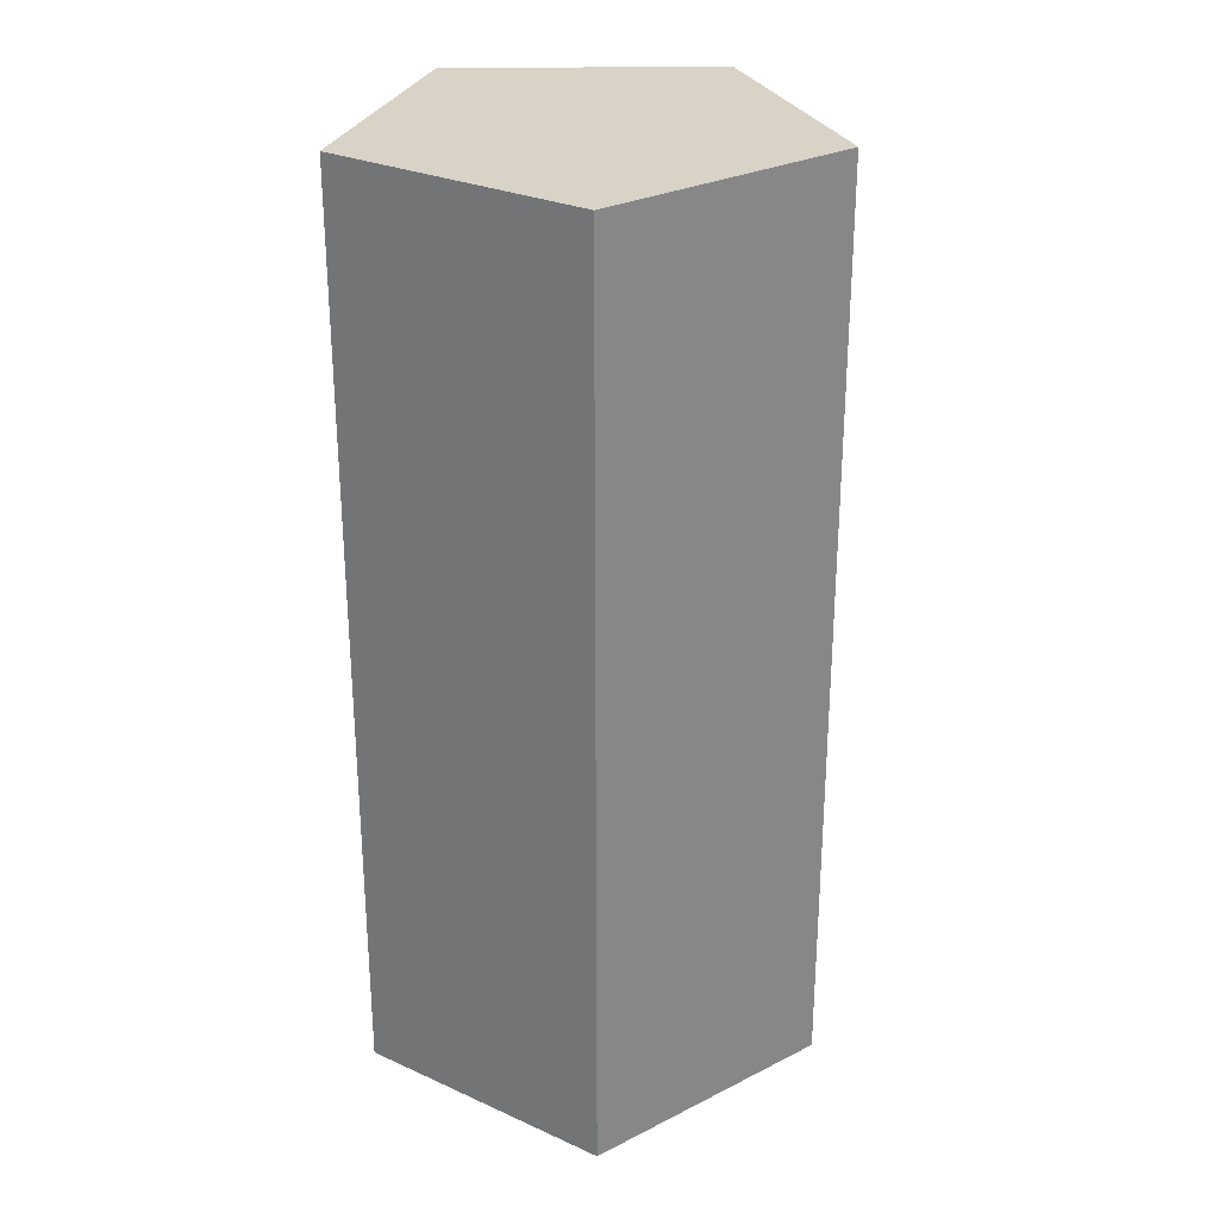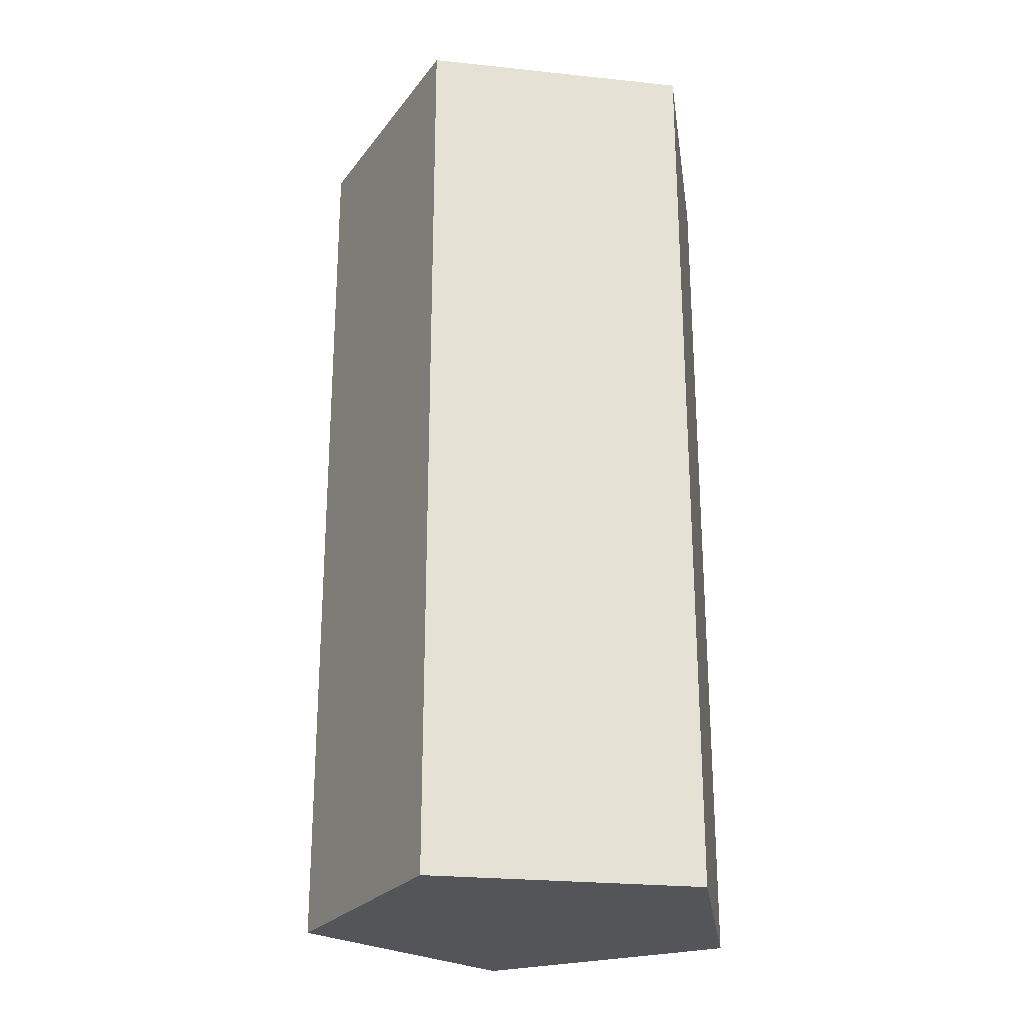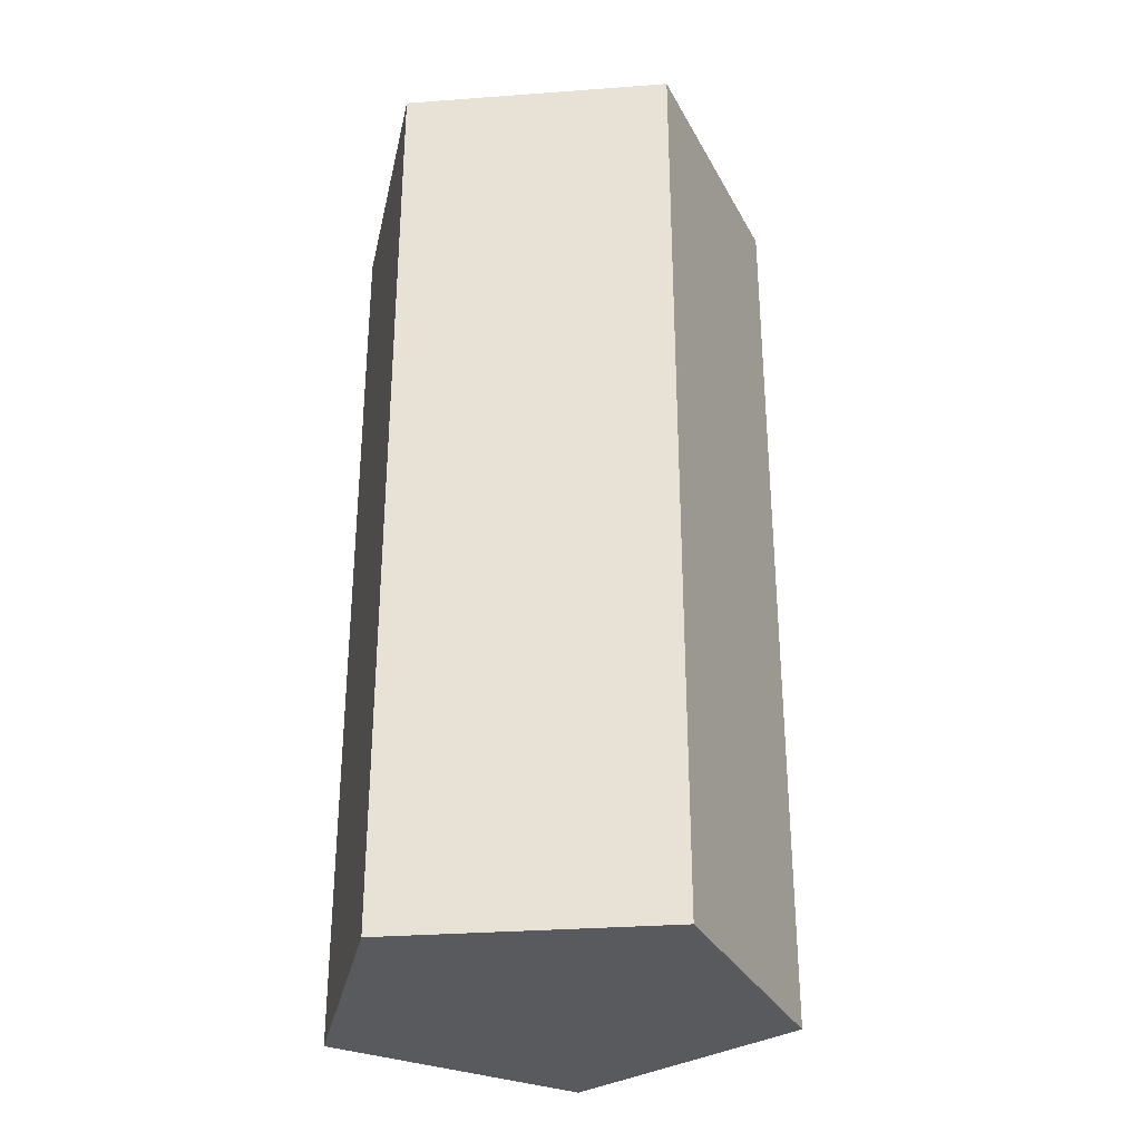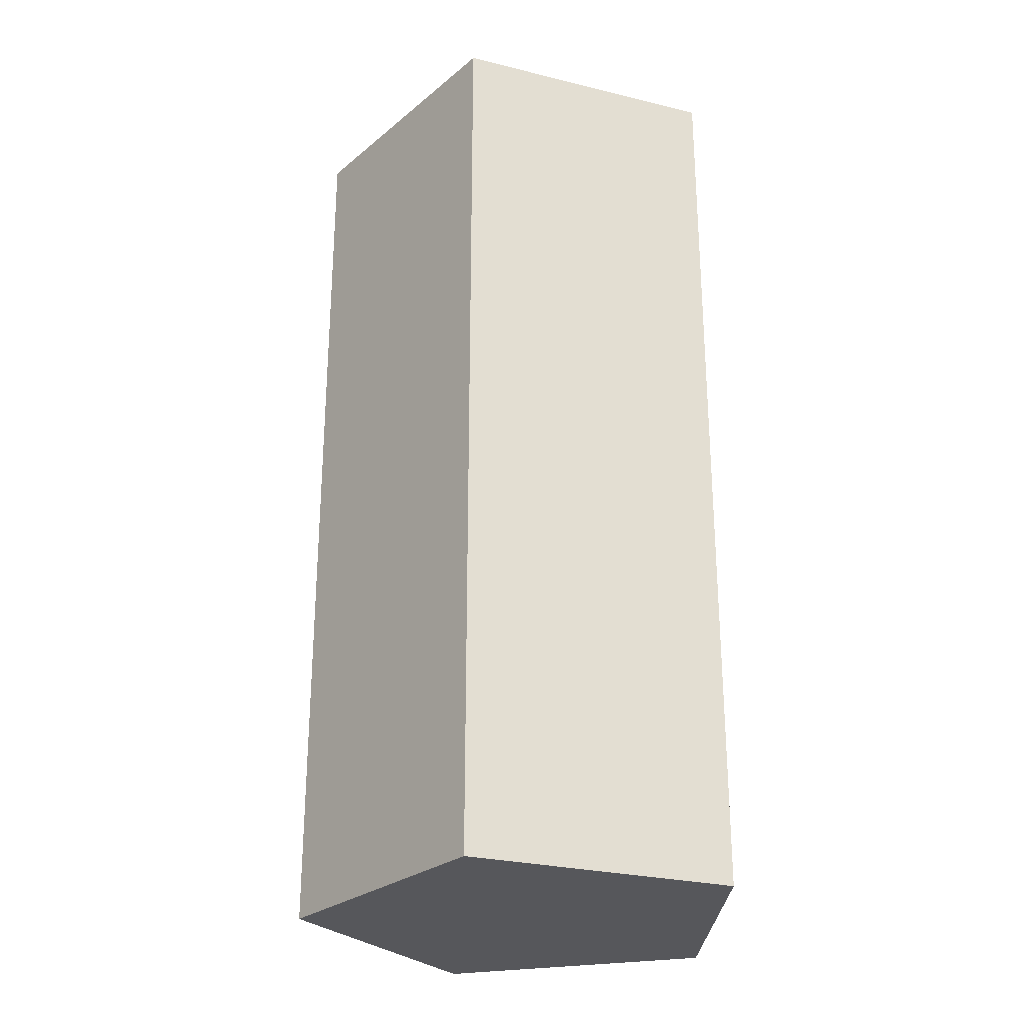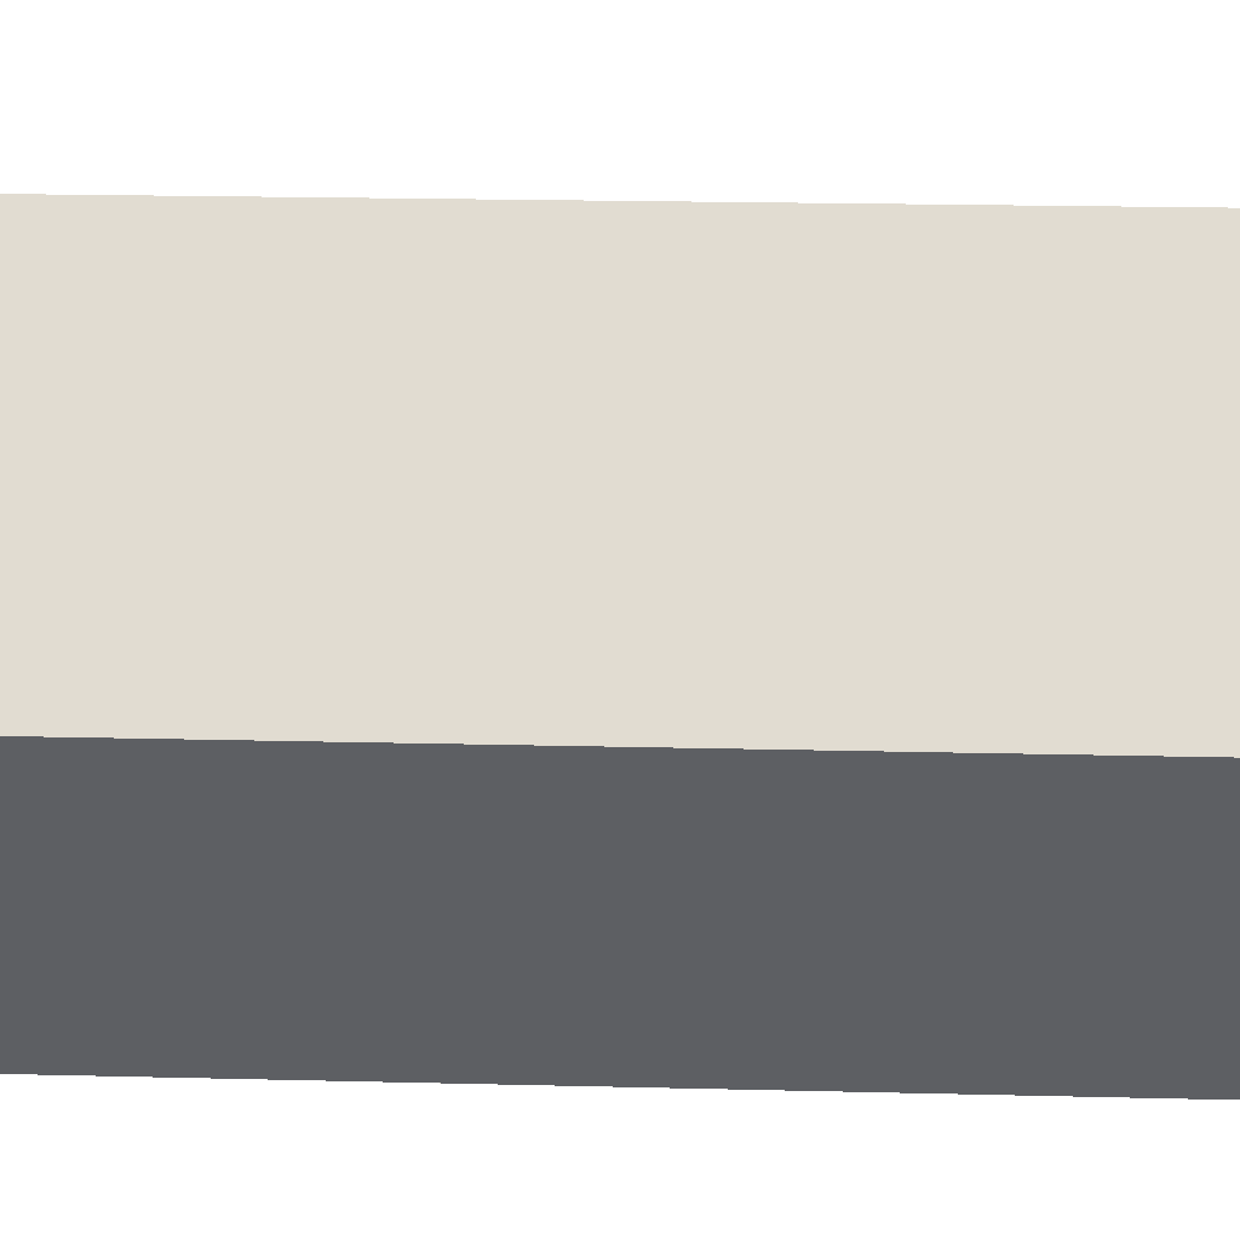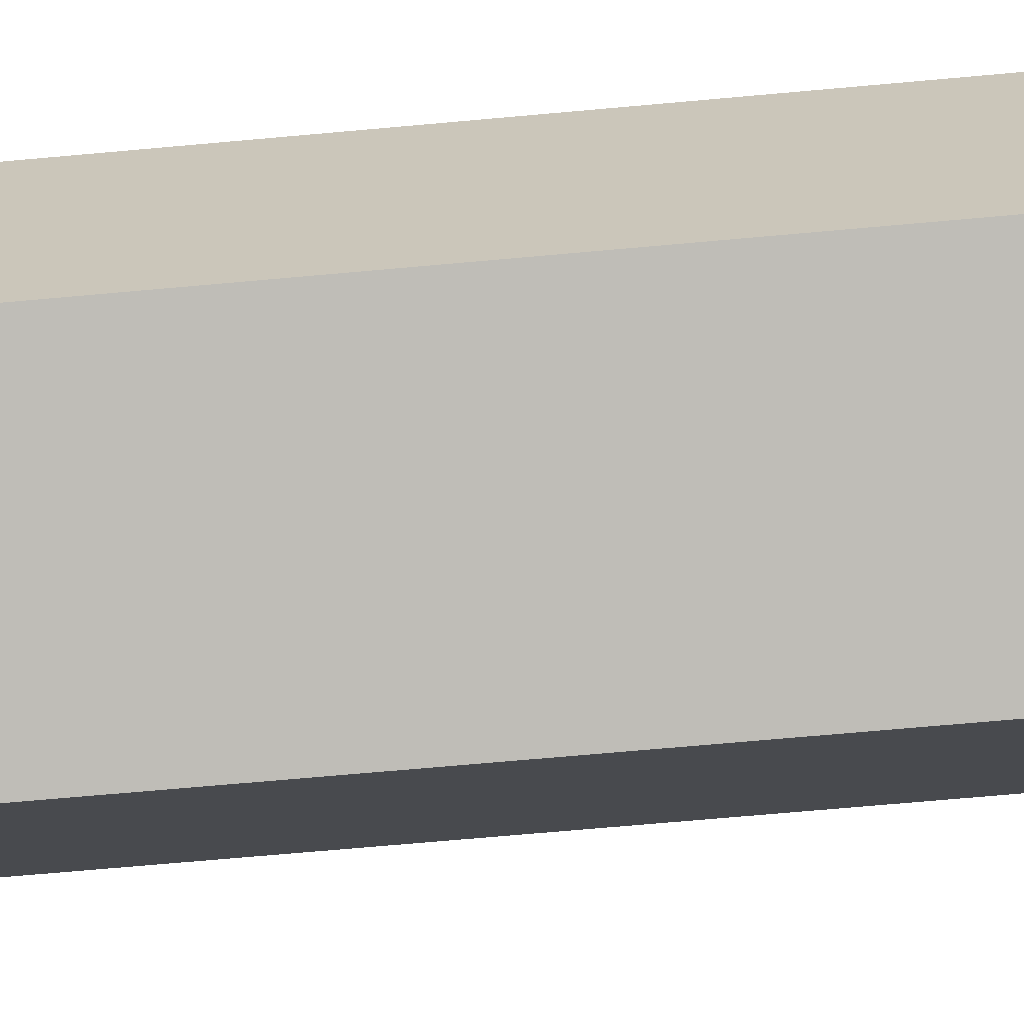
<metadata>
{"format":"obj","ext":"obj","renderer":"f3d","projection":"perspective","resolution":1024,"background":"white","views":[{"elev":27.9,"azim":-159.5,"up":"+Y"},{"elev":-24.8,"azim":12.3,"up":"+Y"},{"elev":-31.6,"azim":172.0,"up":"+Y"},{"elev":-27.2,"azim":1.3,"up":"+Y"},{"elev":18.3,"azim":-87.1,"up":"+Z"},{"elev":-71.6,"azim":95.1,"up":"+Z"}]}
</metadata>
<code>
v -0.1876 0 -0.4635
v -0.1876 2 -0.4635
v 0.3828 0 -0.3217
v 0.3828 2 -0.3217
v 0.4242 0 0.2647
v 0.4242 2 0.2647
v -0.1206 0 0.4852
v -0.1206 2 0.4852
v -0.4988 0 0.03523
v -0.4988 2 0.03523
f 2 3 1
f 4 5 3
f 6 7 5
f 10 8 6
f 8 9 7
f 10 1 9
f 3 7 9
f 2 4 3
f 4 6 5
f 6 8 7
f 6 4 2
f 2 10 6
f 8 10 9
f 10 2 1
f 9 1 3
f 3 5 7

</code>
